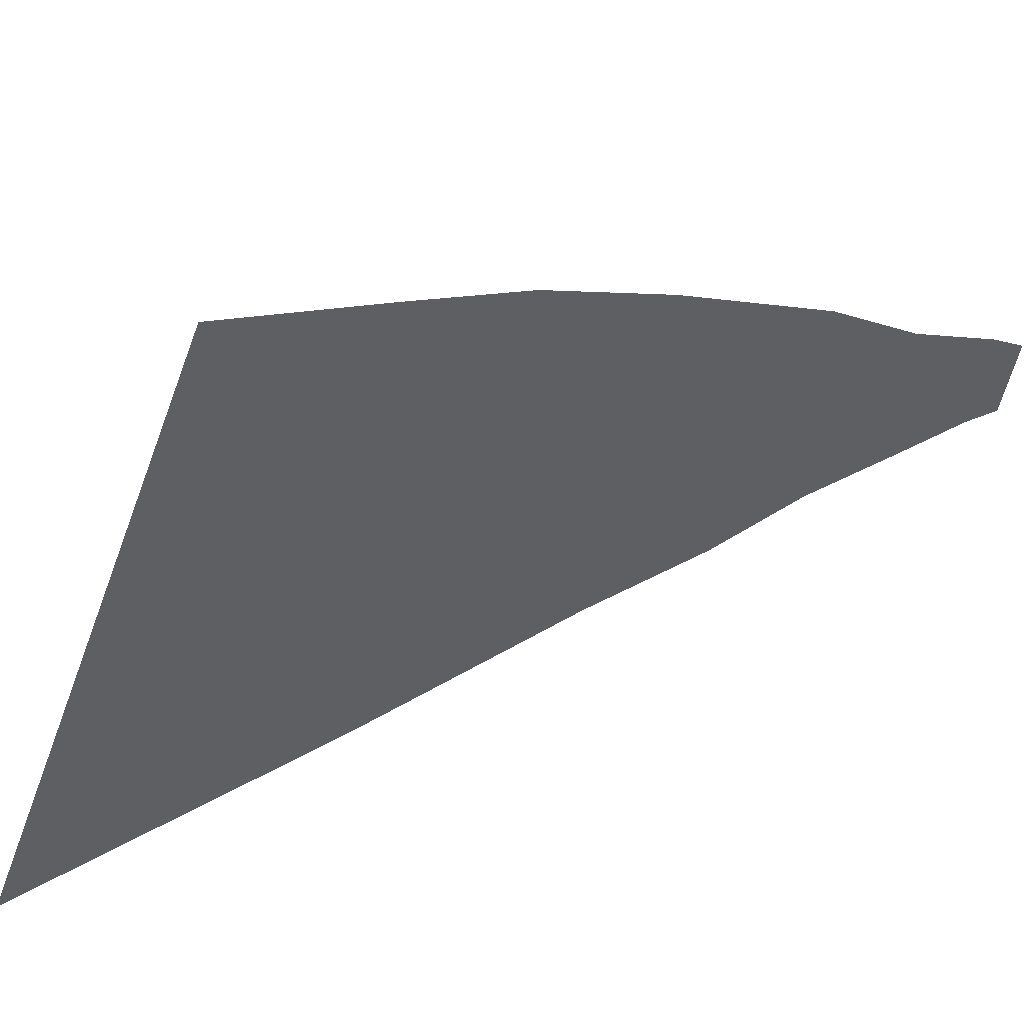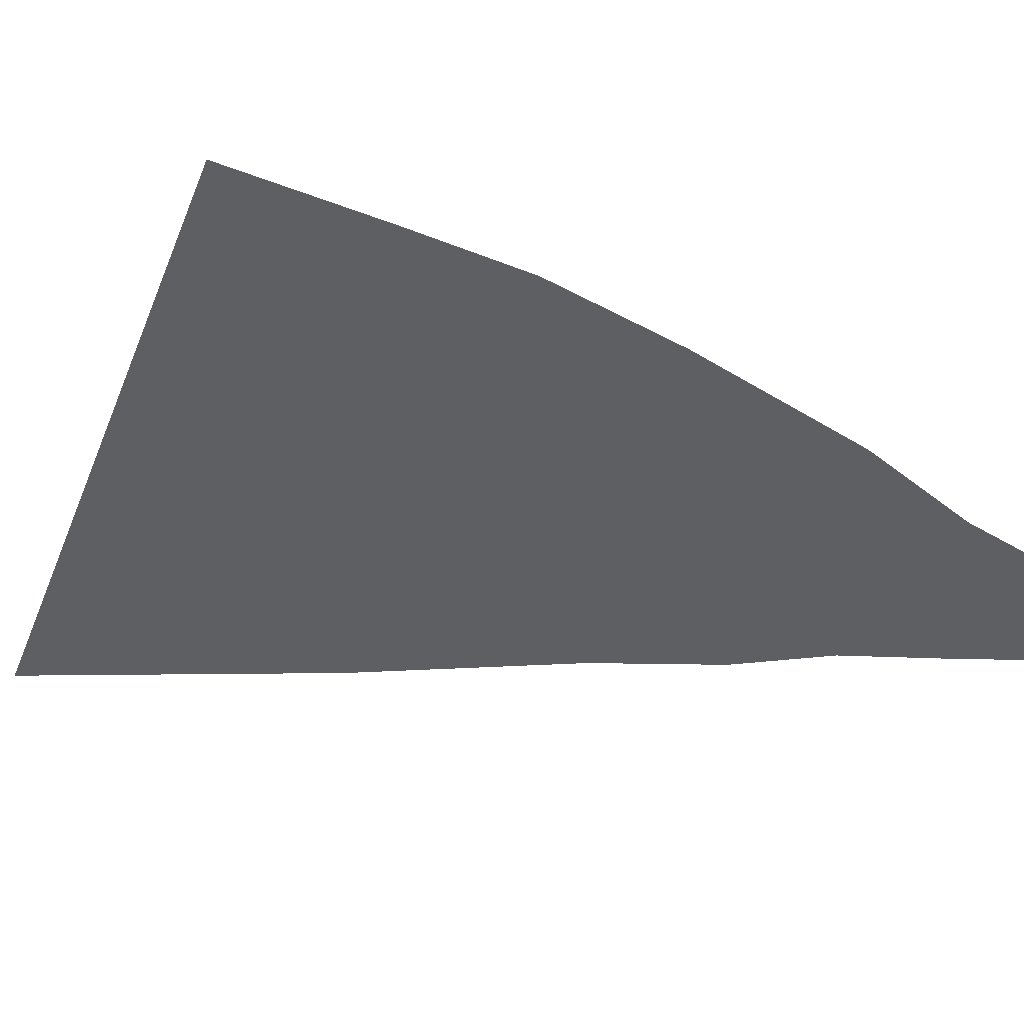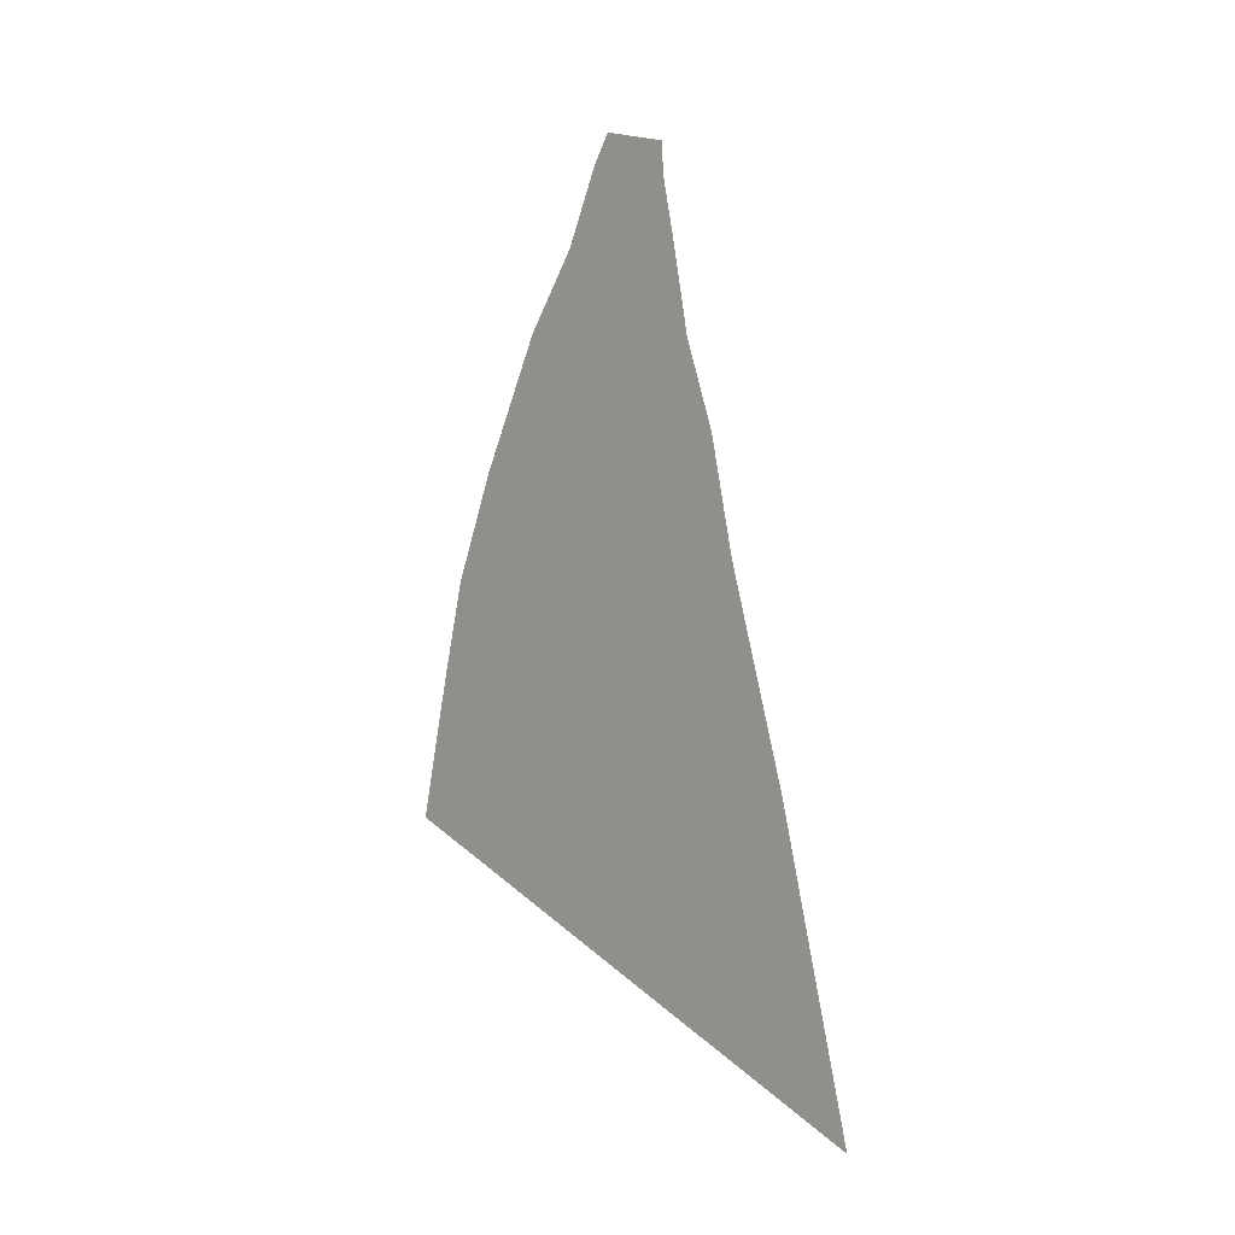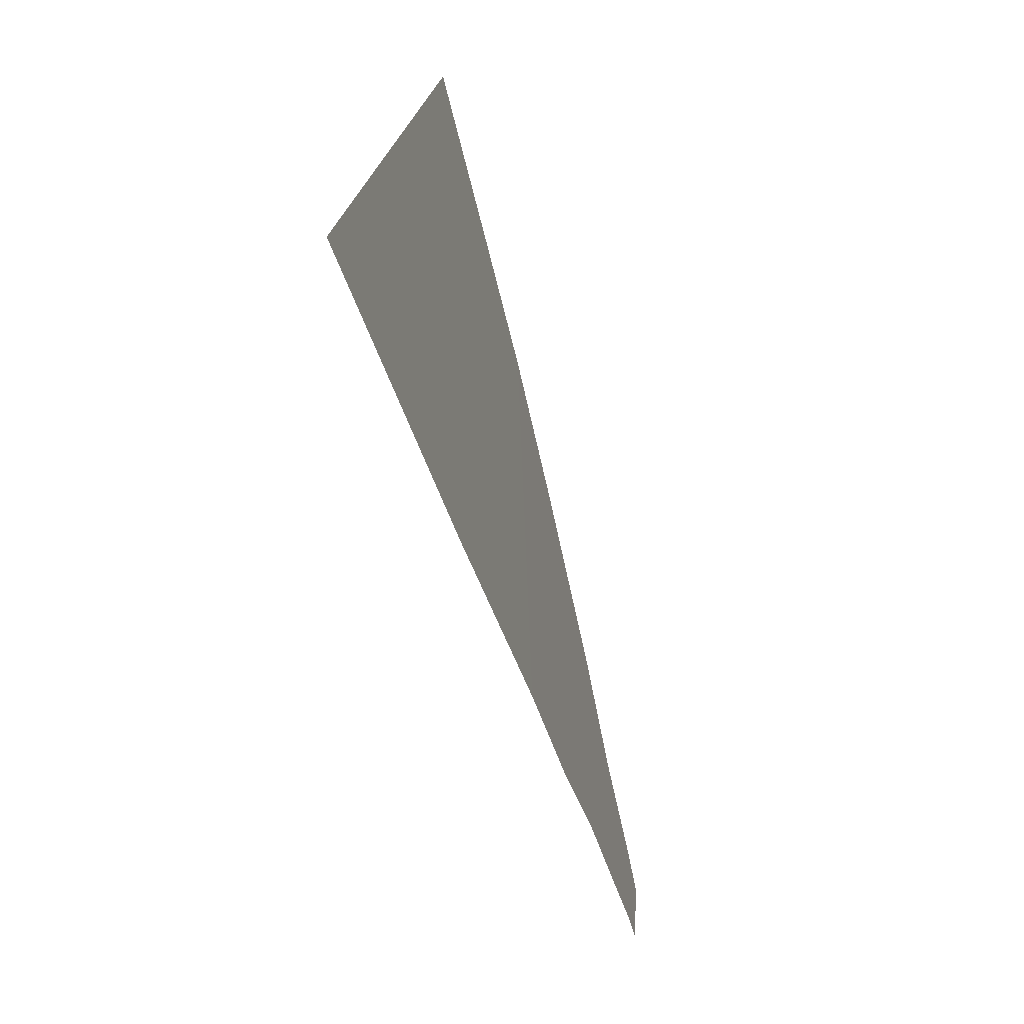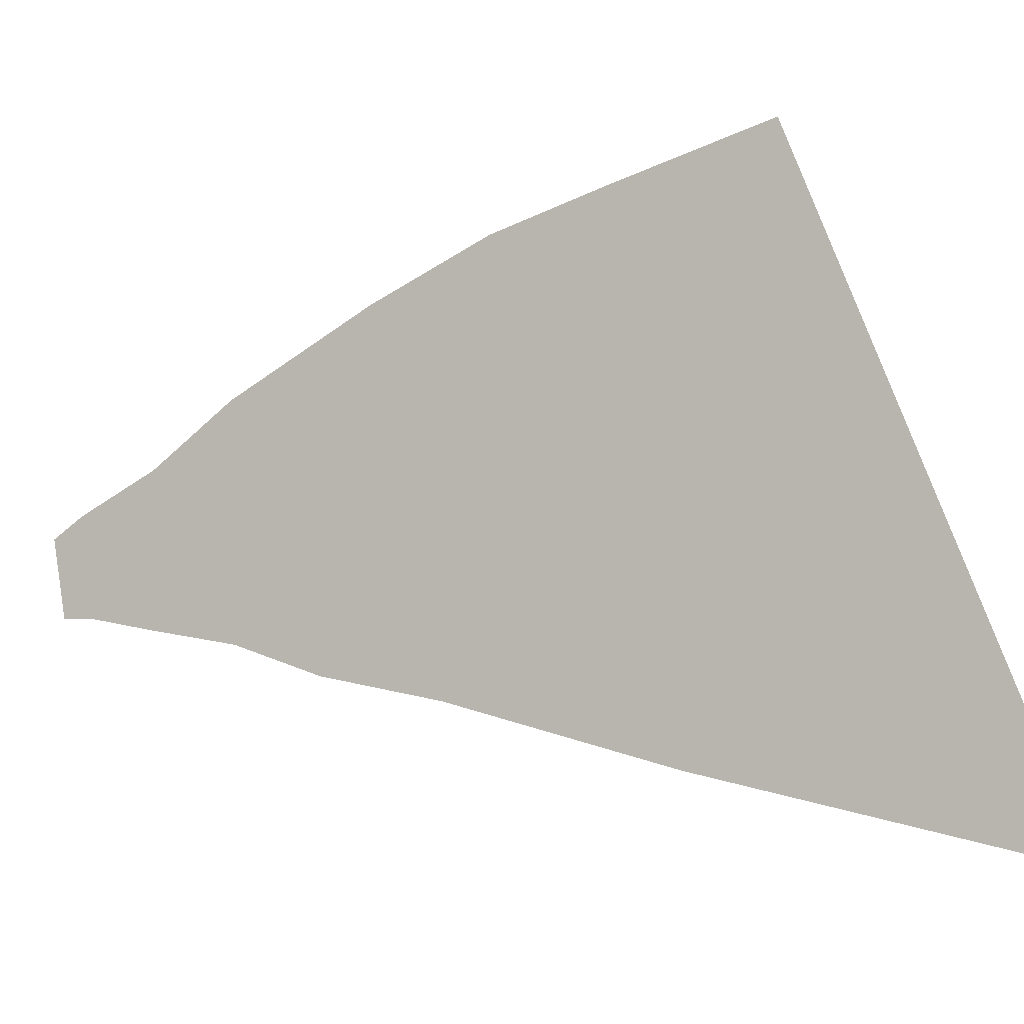
<metadata>
{"format":"obj","ext":"obj","renderer":"f3d","projection":"perspective","resolution":1024,"background":"white","views":[{"elev":47.0,"azim":67.4,"up":"+Z"},{"elev":39.5,"azim":105.0,"up":"+Z"},{"elev":5.6,"azim":134.7,"up":"+Y"},{"elev":-50.9,"azim":14.0,"up":"+Z"},{"elev":-9.4,"azim":-60.5,"up":"+Z"}]}
</metadata>
<code>
g default
v -767 -274.5 -8.642
v -767 -264.3 -6.082
v -767 -262.4 8.932
v -767 -267.1 10.01
v -767 -257.5 -4.079
v -767 -258.9 8.09
v -767 -253.7 -3.244
v -767 -255.2 6.644
v -767 -251 -2.247
v -767 -250.7 4.51
v -767 -248.1 -1.687
v -767 -248.1 2.791
v -767 -246.1 -1.251
v -767 -245.6 1.686
v -767 -245.1 -1.187
v -767 -244.7 1.104
g railSide_05
f 1 2 3 4
f 2 5 6 3
f 5 7 8 6
f 7 9 10 8
f 9 11 12 10
f 11 13 14 12
f 13 15 16 14

</code>
